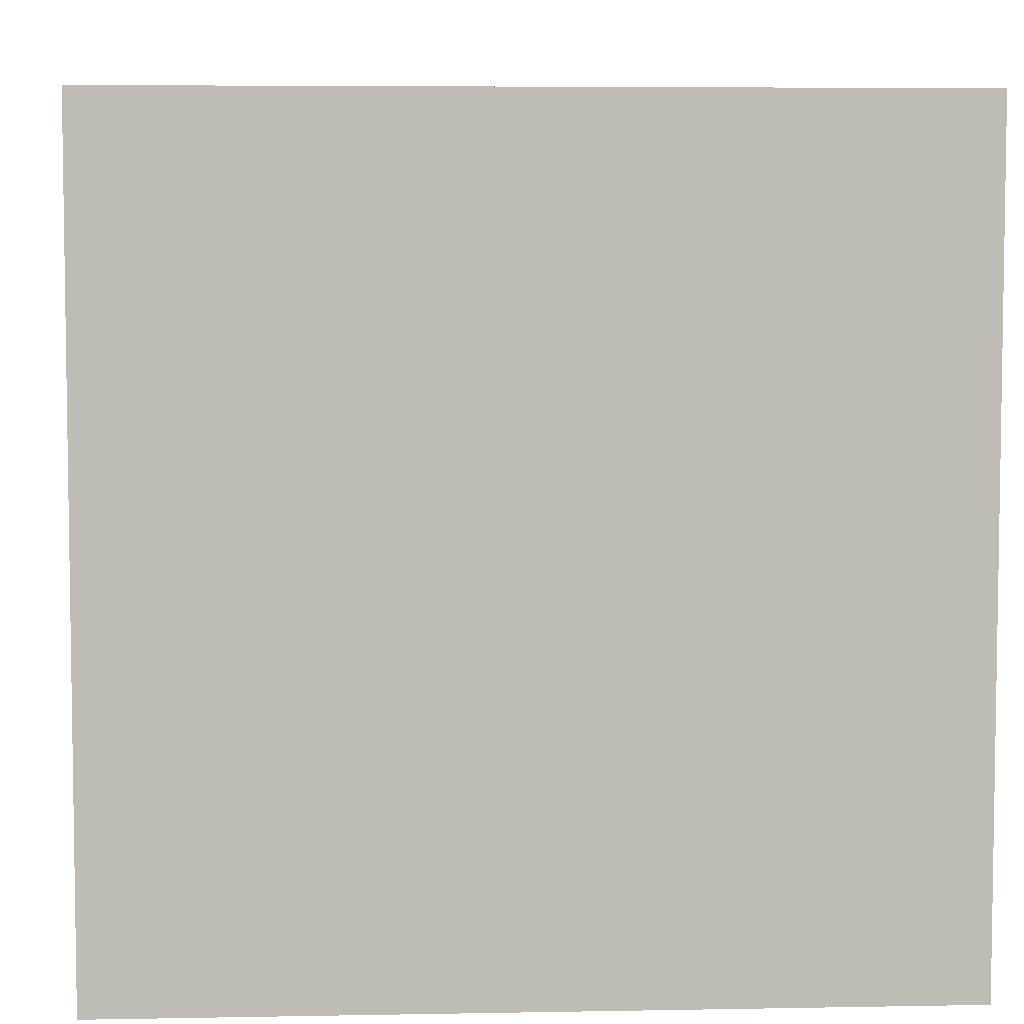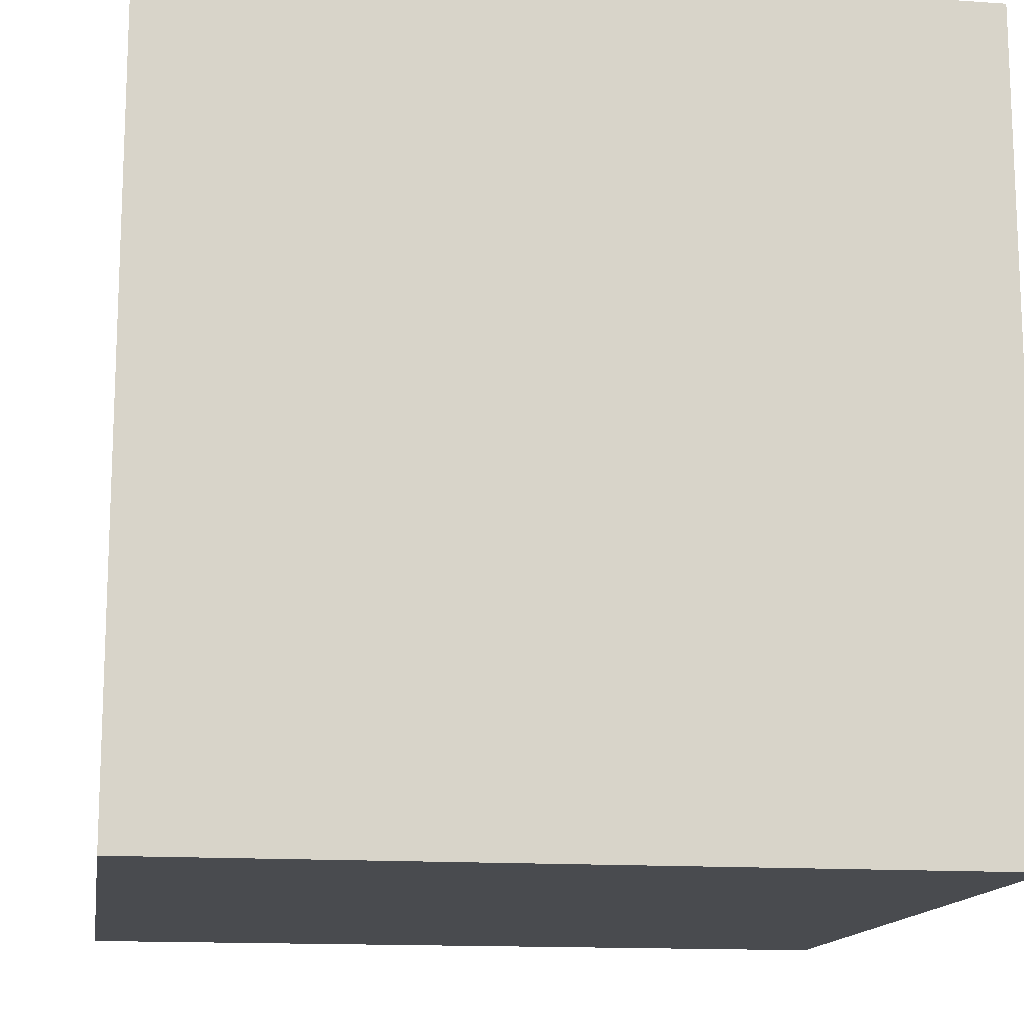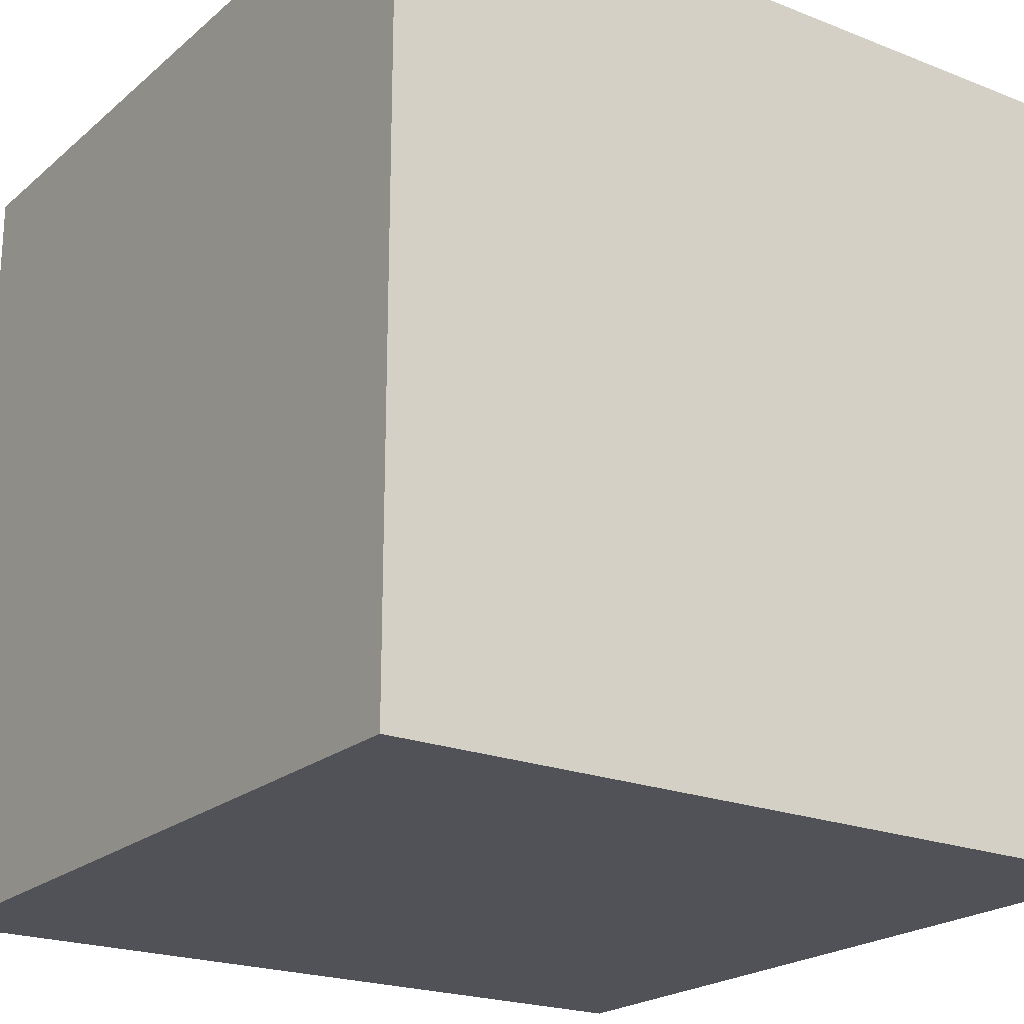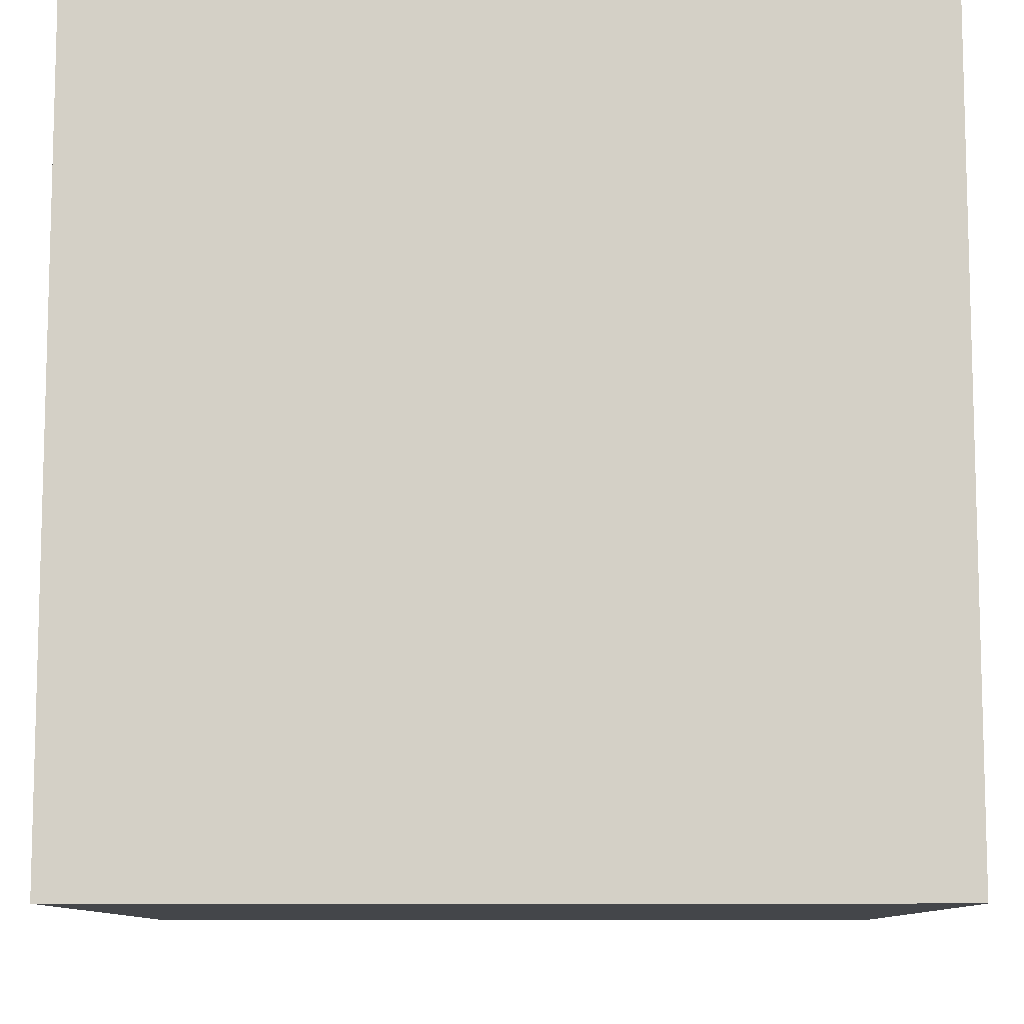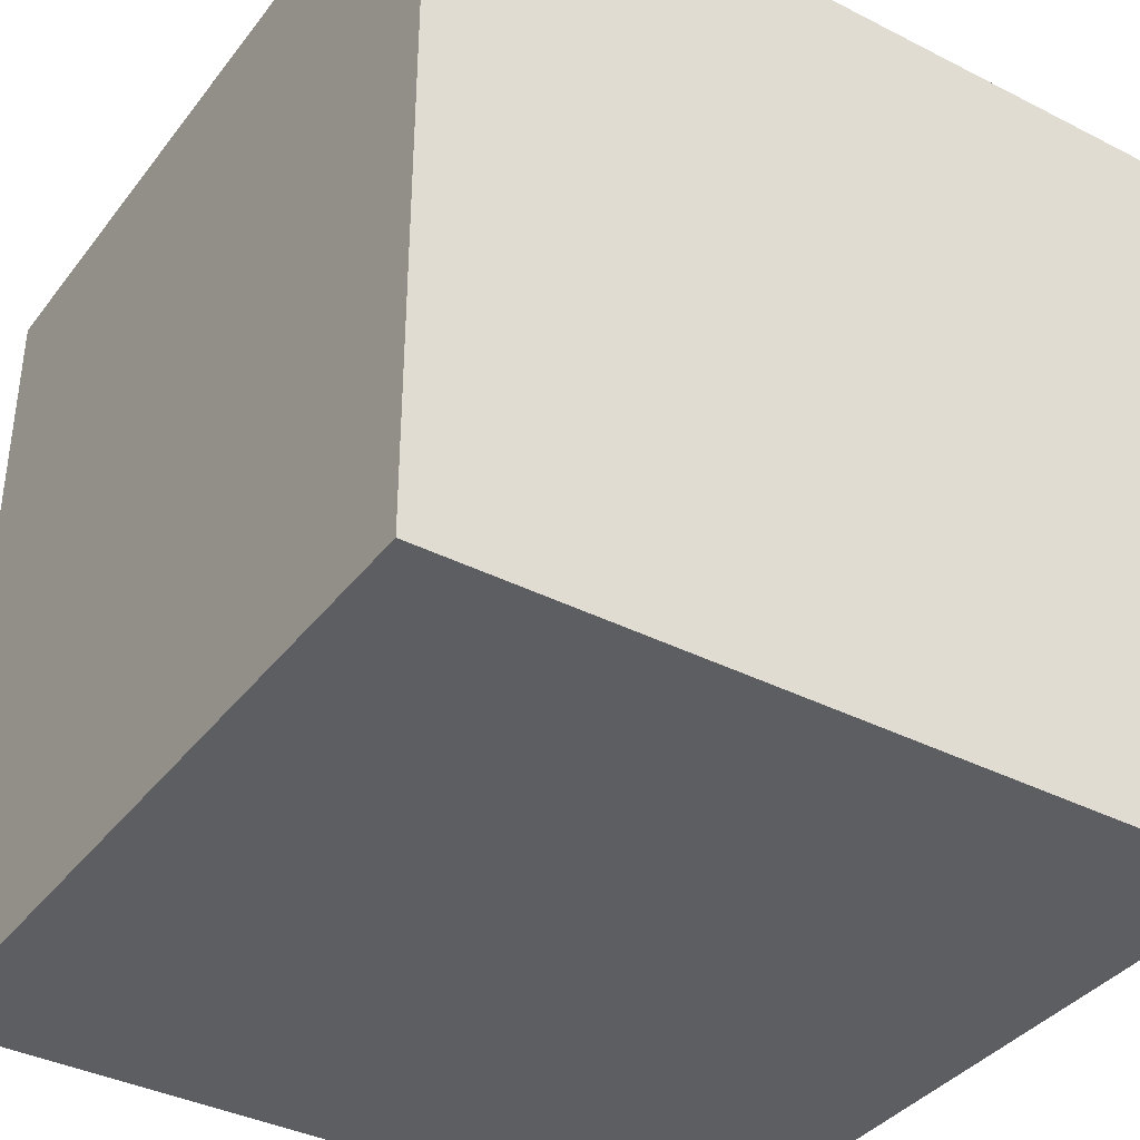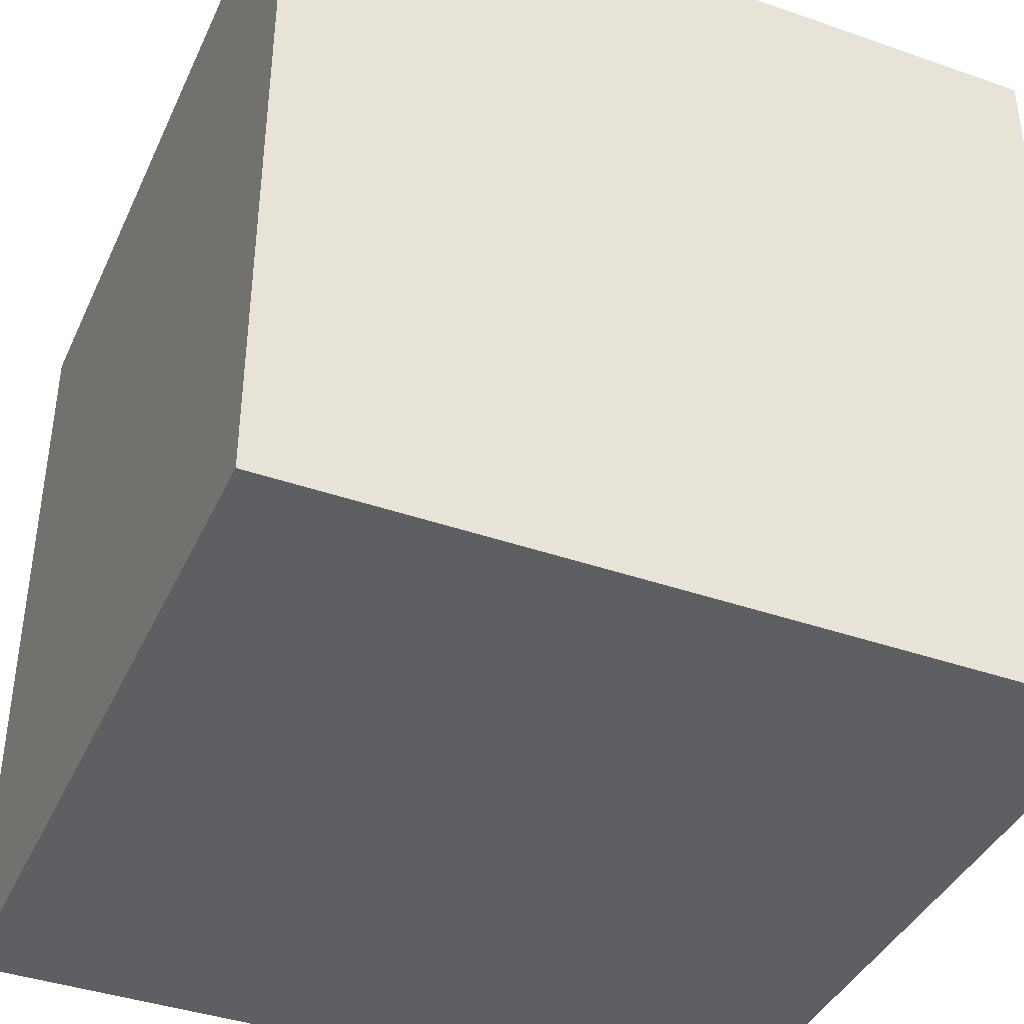
<metadata>
{"format":"obj","ext":"obj","renderer":"f3d","projection":"perspective","resolution":1024,"background":"white","views":[{"elev":5.6,"azim":-93.3,"up":"+Z"},{"elev":-14.1,"azim":-98.8,"up":"+Y"},{"elev":-21.5,"azim":-124.8,"up":"+Y"},{"elev":-9.7,"azim":-89.6,"up":"+Z"},{"elev":-37.7,"azim":-123.0,"up":"+Y"},{"elev":-40.2,"azim":-113.2,"up":"+Y"}]}
</metadata>
<code>
v 0.0094 0.009399 -0.009401
v -0.0094 -0.009401 -0.009401
v 0.0094 -0.009401 0.009399
v -0.0094 0.009399 0.009399
v 0.0094 0.009399 0.009399
v -0.0094 -0.009401 0.009399
v 0.0094 -0.009401 -0.009401
v -0.0094 0.009399 -0.009401
f 7 8 1
f 5 3 7
f 3 2 7
f 2 3 6
f 3 5 6
f 7 2 8
f 2 6 8
f 6 5 4
f 5 8 4
f 8 6 4
f 5 7 1
f 8 5 1

</code>
